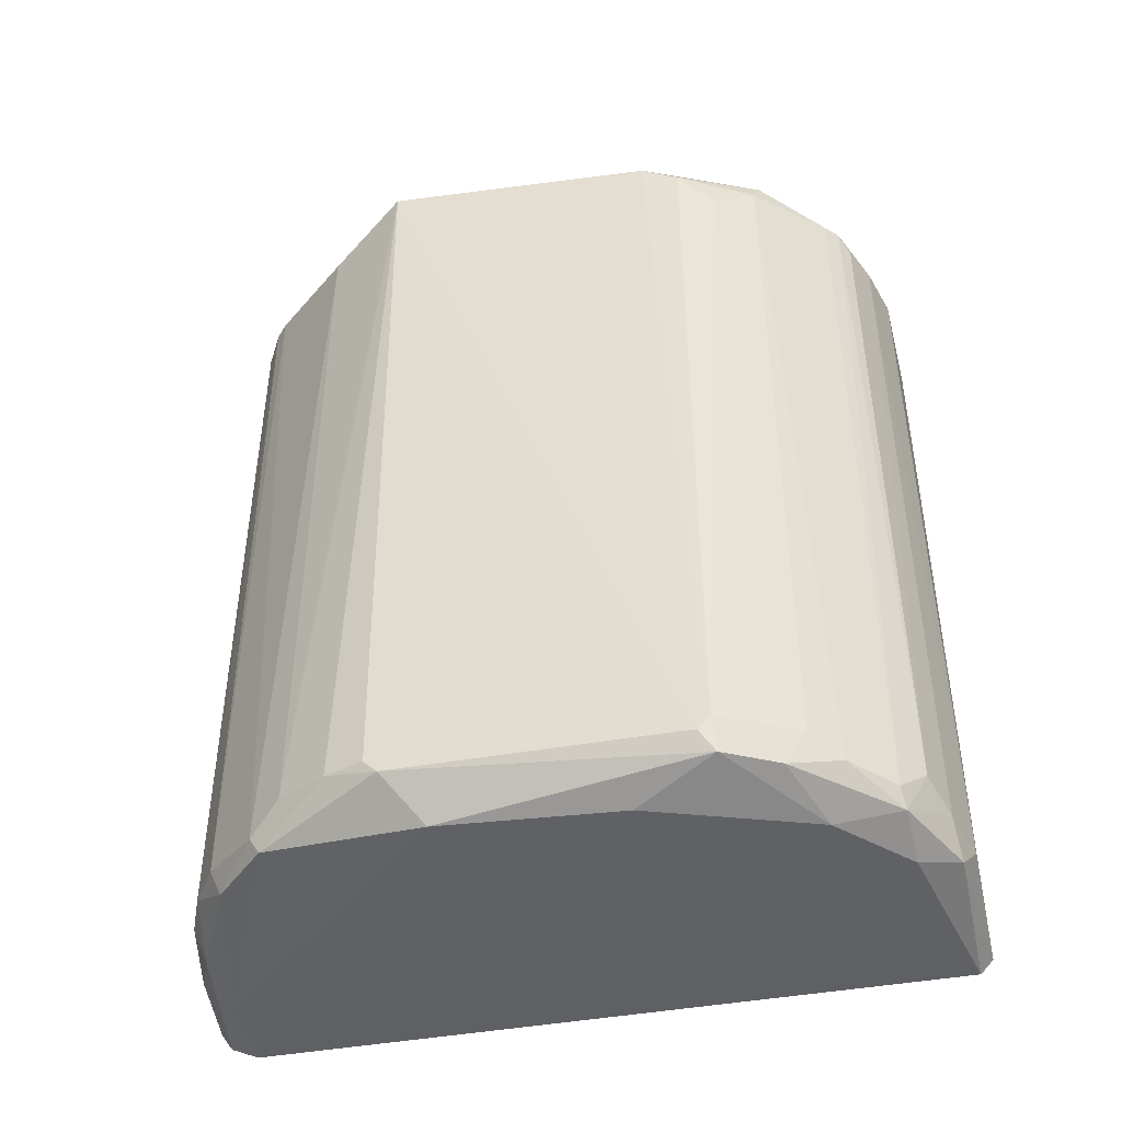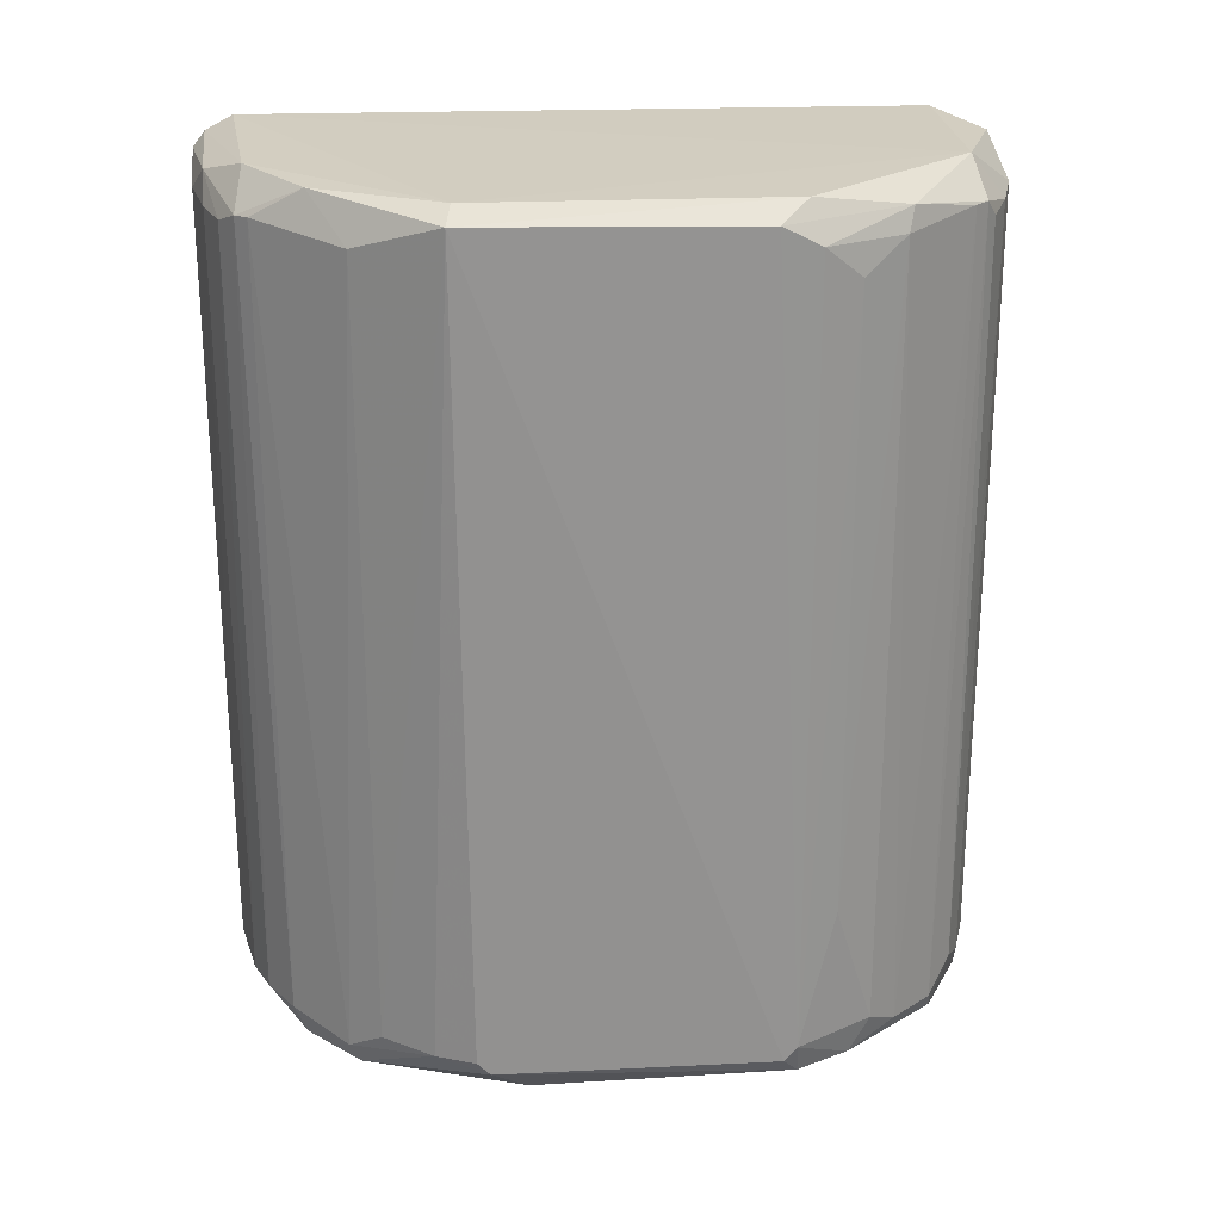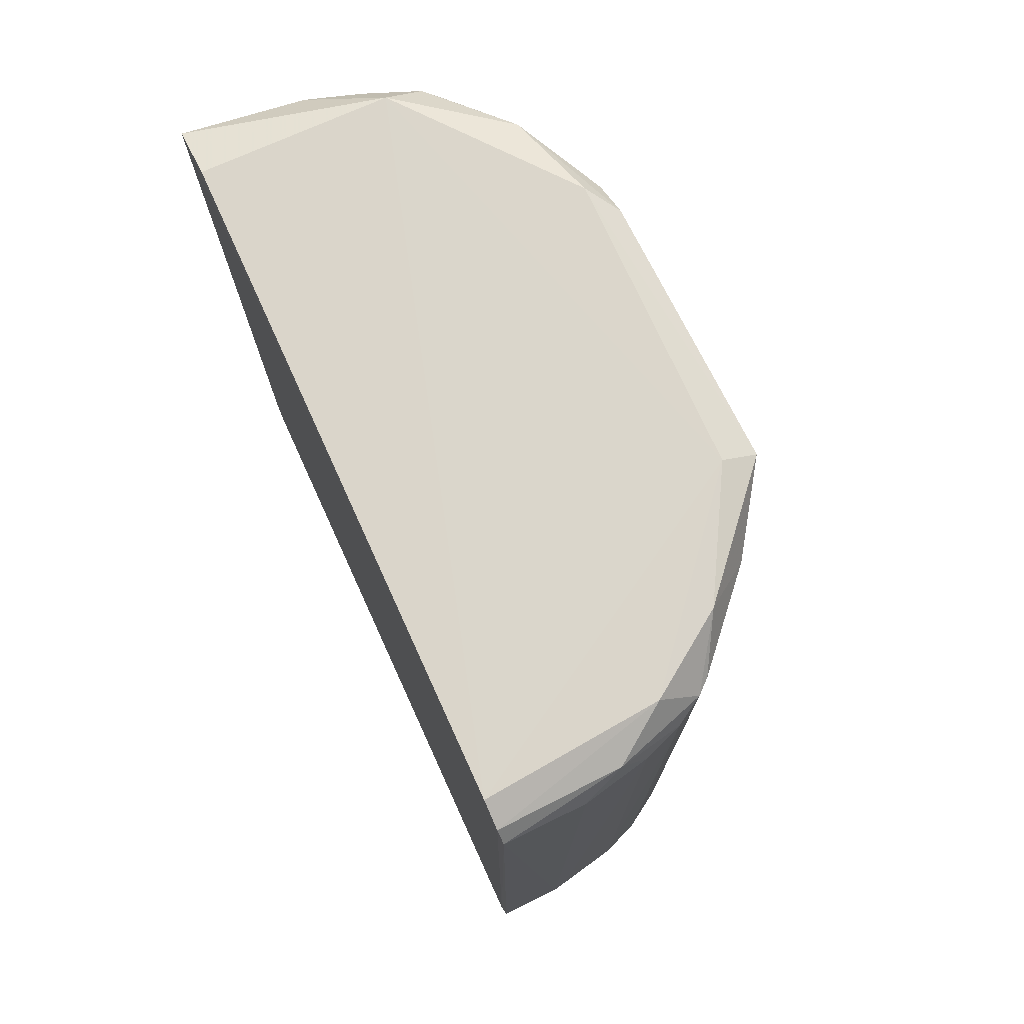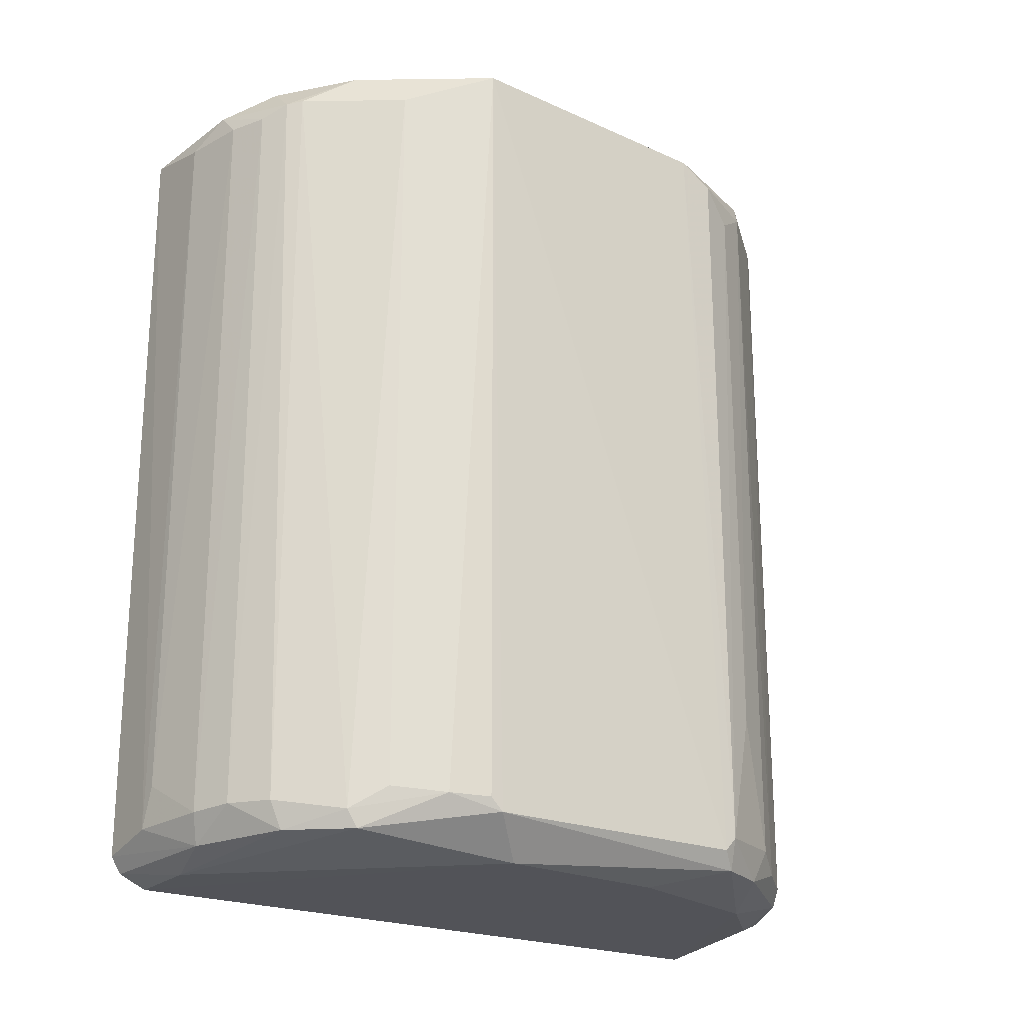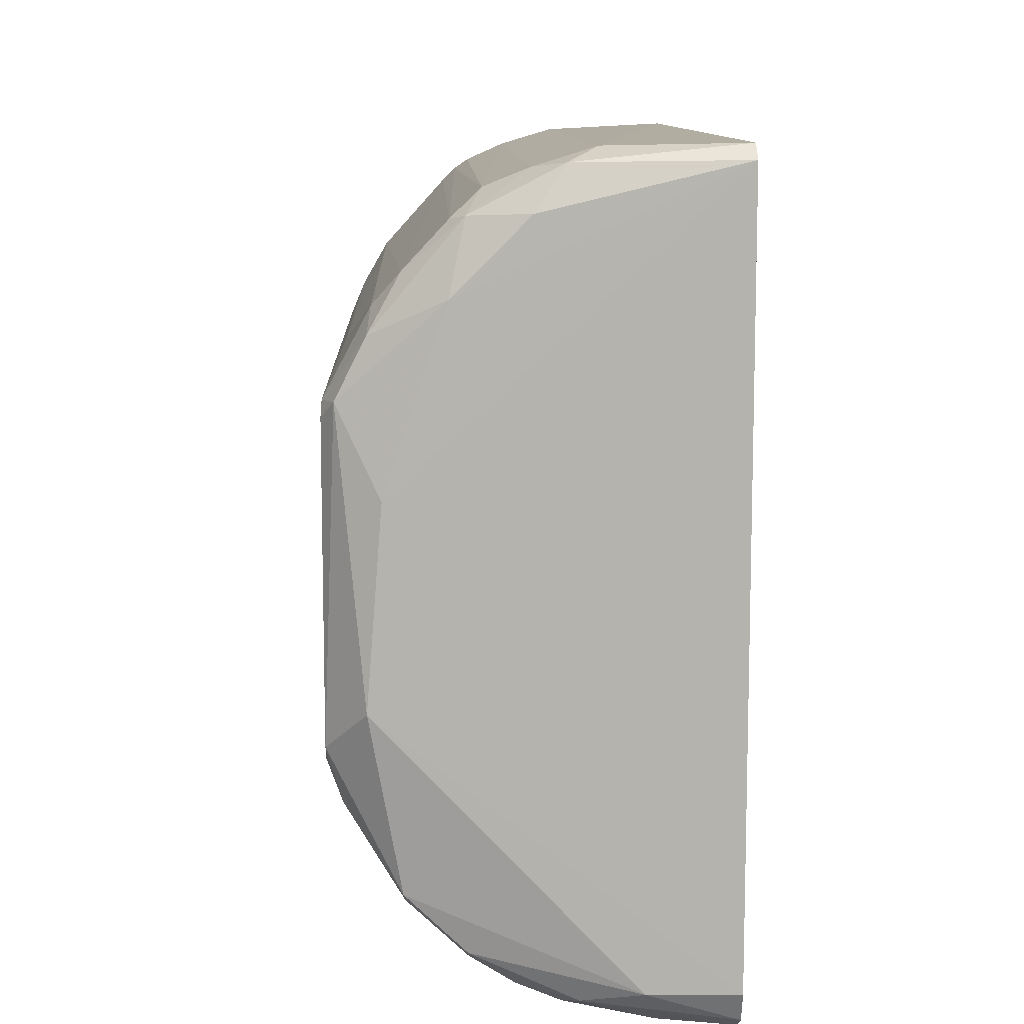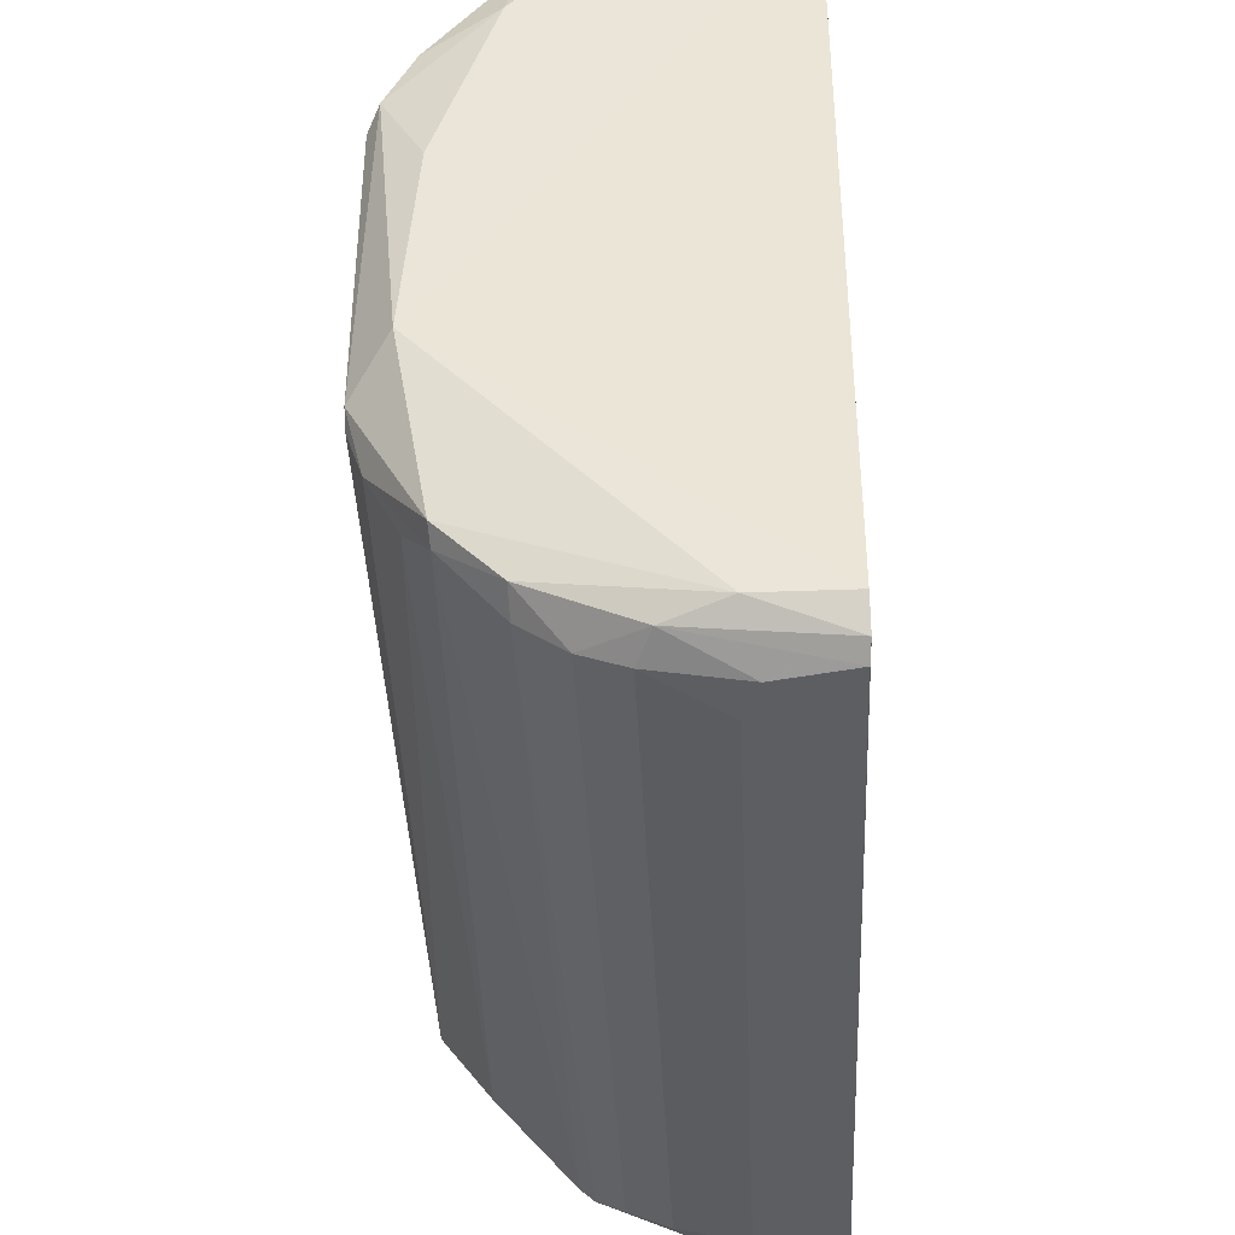
<metadata>
{"format":"obj","ext":"obj","renderer":"f3d","projection":"perspective","resolution":1024,"background":"white","views":[{"elev":-45.2,"azim":101.5,"up":"+Z"},{"elev":23.5,"azim":85.2,"up":"+Z"},{"elev":74.6,"azim":-24.5,"up":"+Z"},{"elev":-22.5,"azim":55.6,"up":"+Z"},{"elev":10.2,"azim":178.0,"up":"+Y"},{"elev":-38.8,"azim":-177.3,"up":"+Y"}]}
</metadata>
<code>
v 0.004943 -0.05976 -0.06422
v 0.004753 -0.058 -0.06683
v 0.004577 0.05923 0.06555
v 0.05412 0.03438 -0.06559
v 0.004633 -0.05824 0.0676
v 0.00485 0.05865 -0.0666
v 0.04977 -0.04183 -0.06309
v 0.04137 0.05132 0.06387
v 0.03921 -0.05232 0.0635
v 0.05644 0.02397 0.06879
v 0.06019 -0.0206 -0.06277
v 0.03288 0.05553 -0.06124
v 0.06013 0.02554 -0.06054
v 0.06186 -0.02405 0.0671
v 0.02863 -0.05701 -0.06143
v 0.05448 -0.01467 -0.06886
v 0.06005 0.02546 0.06291
v 0.004787 0.05014 0.06941
v 0.01791 -0.05949 0.06229
v 0.004609 -0.05393 0.06985
v 0.02432 0.05826 0.06237
v 0.004815 0.05656 -0.06885
v 0.05363 0.03772 -0.05993
v 0.01779 -0.05348 -0.06877
v 0.05373 0.03791 0.06278
v 0.04346 0.04904 -0.06318
v 0.03288 -0.05128 0.06918
v 0.03504 0.05001 0.06924
v 0.02433 0.0582 -0.06181
v 0.03288 0.04989 -0.06858
v 0.05358 -0.03687 0.06233
v 0.04136 -0.05046 -0.06121
v 0.058 -0.0289 -0.06045
v 0.02862 -0.05721 0.06214
v 0.004803 -0.05357 -0.06888
v 0.01792 -0.05943 -0.05532
v 0.004764 -0.06014 0.06512
v 0.05649 -0.02317 0.06892
v 0.04996 -0.04014 -0.06593
v 0.03288 0.05573 0.06195
v 0.03918 0.05289 -0.05855
v 0.05838 0.0259 -0.06563
v 0.035 -0.05451 -0.06101
v 0.0523 0.01335 -0.06879
v 0.06045 0.01949 0.06598
v 0.05352 -0.03676 -0.0596
v 0.05763 0.0313 0.05797
v 0.02859 0.05623 -0.06629
v 0.05208 0.03881 0.06637
v 0.04135 -0.05038 0.06371
v 0.02647 -0.05523 -0.0661
v 0.06021 0.02351 -0.06281
v 0.03501 -0.05481 0.06184
v 0.04572 -0.04238 0.06873
v 0.04365 0.03915 -0.06863
v 0.02433 -0.05731 0.06651
v 0.0576 0.03127 -0.03889
v 0.01574 -0.05961 -0.06193
v 0.0602 -0.0227 -0.06069
v 0.04143 0.04957 -0.066
v 0.03919 0.05296 0.06122
v 0.04967 0.04237 -0.06271
v 0.04139 -0.04847 -0.06565
v 0.04349 0.04921 0.06388
f 62 26 64
f 3 2 20
f 2 5 20
f 18 3 20
f 2 3 22
f 3 6 22
f 13 4 23
f 20 5 27
f 3 18 28
f 18 20 28
f 21 3 28
f 6 3 29
f 3 21 29
f 2 22 35
f 22 16 35
f 24 2 35
f 16 24 35
f 15 34 36
f 34 19 36
f 2 1 37
f 5 2 37
f 14 10 38
f 20 27 38
f 10 28 38
f 28 20 38
f 16 11 39
f 24 16 39
f 33 7 39
f 11 33 39
f 21 28 40
f 28 8 40
f 29 21 40
f 12 29 40
f 8 26 41
f 12 40 41
f 4 13 42
f 11 16 42
f 32 9 43
f 16 22 44
f 42 16 44
f 10 14 45
f 13 17 45
f 31 7 46
f 14 31 46
f 7 33 46
f 33 14 46
f 17 13 47
f 25 17 47
f 22 6 48
f 6 29 48
f 29 12 48
f 30 22 48
f 17 25 49
f 28 10 49
f 8 28 49
f 10 45 49
f 45 17 49
f 7 31 50
f 32 7 50
f 9 32 50
f 1 2 51
f 2 24 51
f 43 15 51
f 14 11 52
f 42 13 52
f 11 42 52
f 13 45 52
f 45 14 52
f 34 15 53
f 15 43 53
f 43 9 53
f 27 9 54
f 31 14 54
f 14 38 54
f 38 27 54
f 9 50 54
f 50 31 54
f 22 30 55
f 4 42 55
f 44 22 55
f 42 44 55
f 9 27 56
f 27 5 56
f 19 34 56
f 5 37 56
f 37 19 56
f 53 9 56
f 34 53 56
f 13 23 57
f 23 25 57
f 47 13 57
f 25 47 57
f 15 36 58
f 36 19 58
f 37 1 58
f 19 37 58
f 1 51 58
f 51 15 58
f 11 14 59
f 33 11 59
f 14 33 59
f 41 26 60
f 12 41 60
f 48 12 60
f 30 48 60
f 4 55 60
f 55 30 60
f 40 8 61
f 8 41 61
f 41 40 61
f 23 4 62
f 25 23 62
f 4 60 62
f 60 26 62
f 7 32 63
f 24 39 63
f 39 7 63
f 32 43 63
f 51 24 63
f 43 51 63
f 26 8 64
f 8 49 64
f 49 25 64
f 25 62 64

</code>
